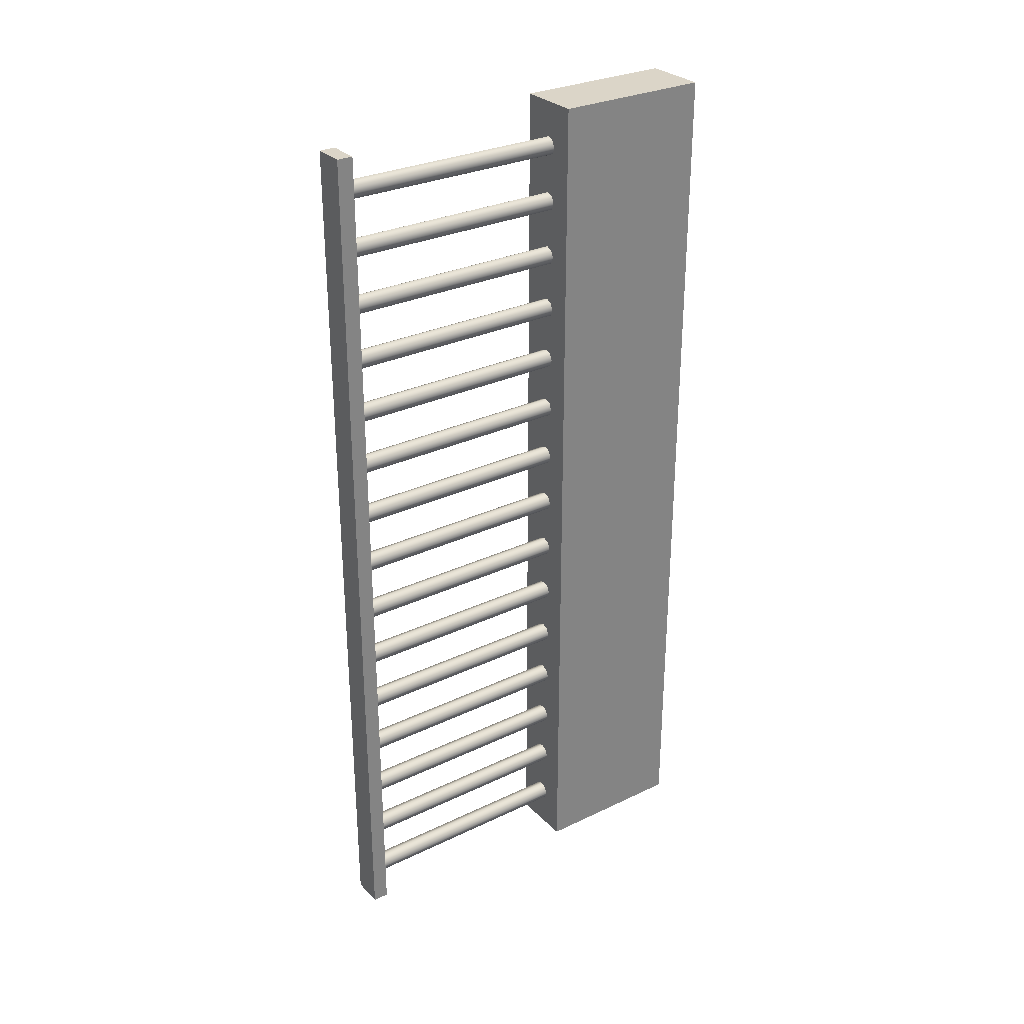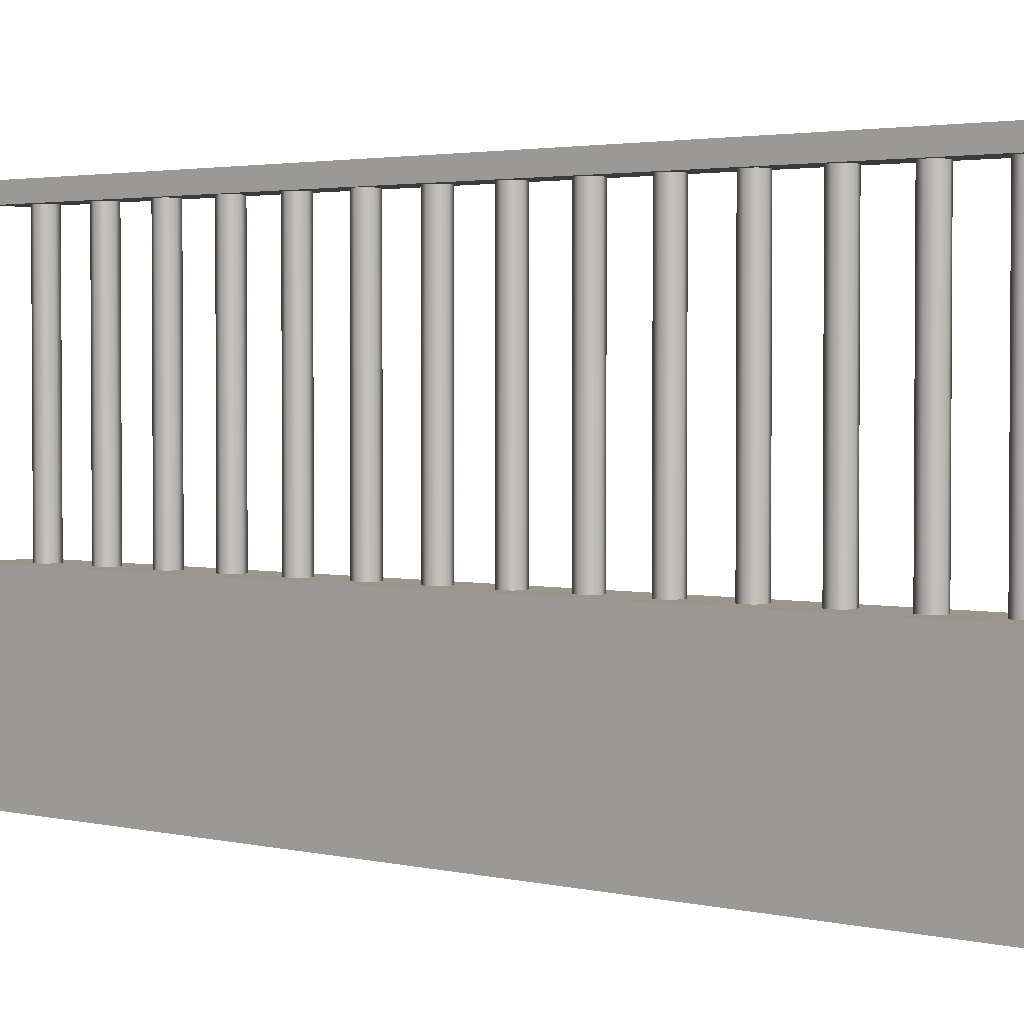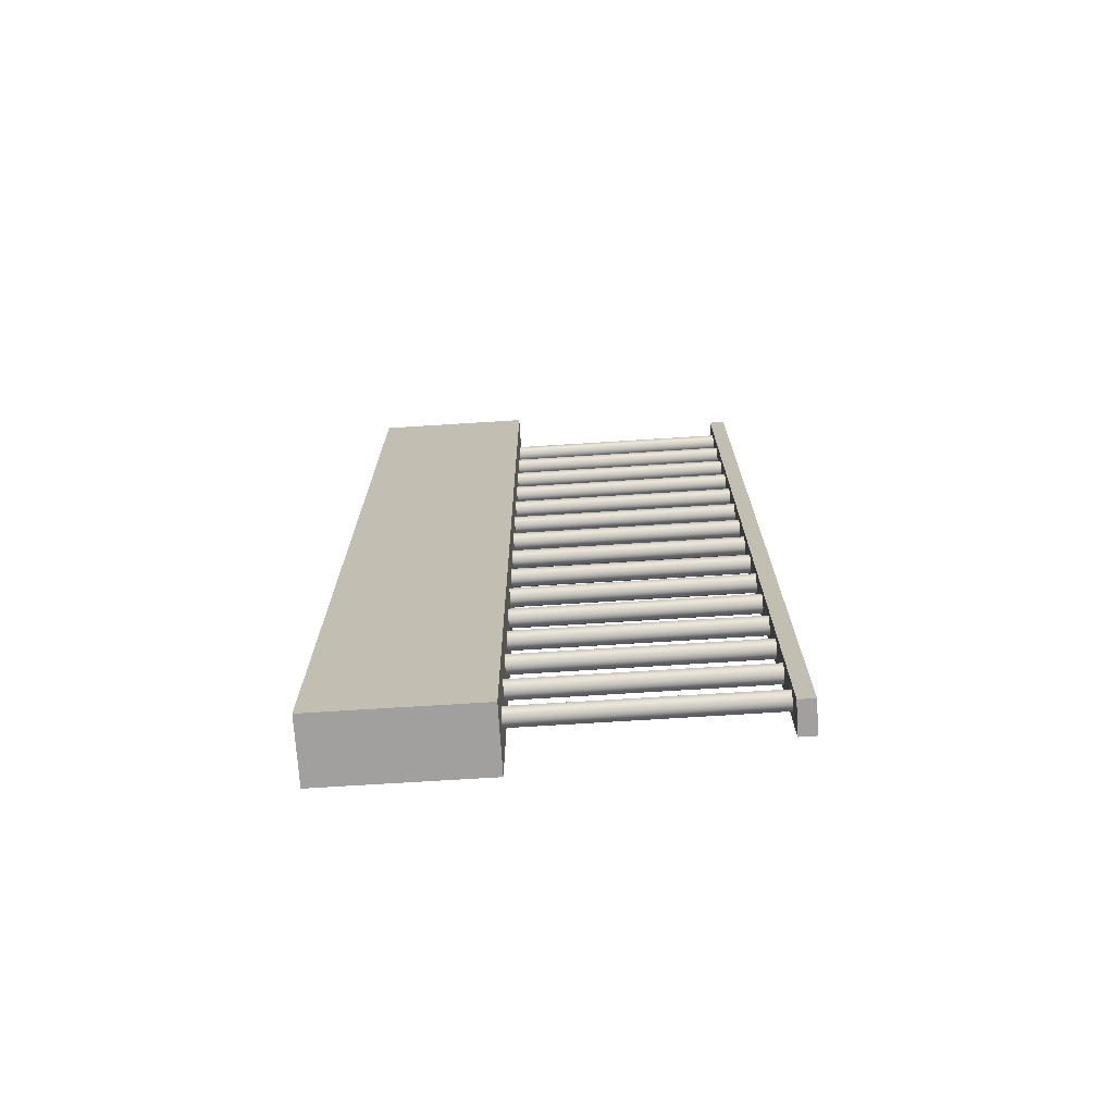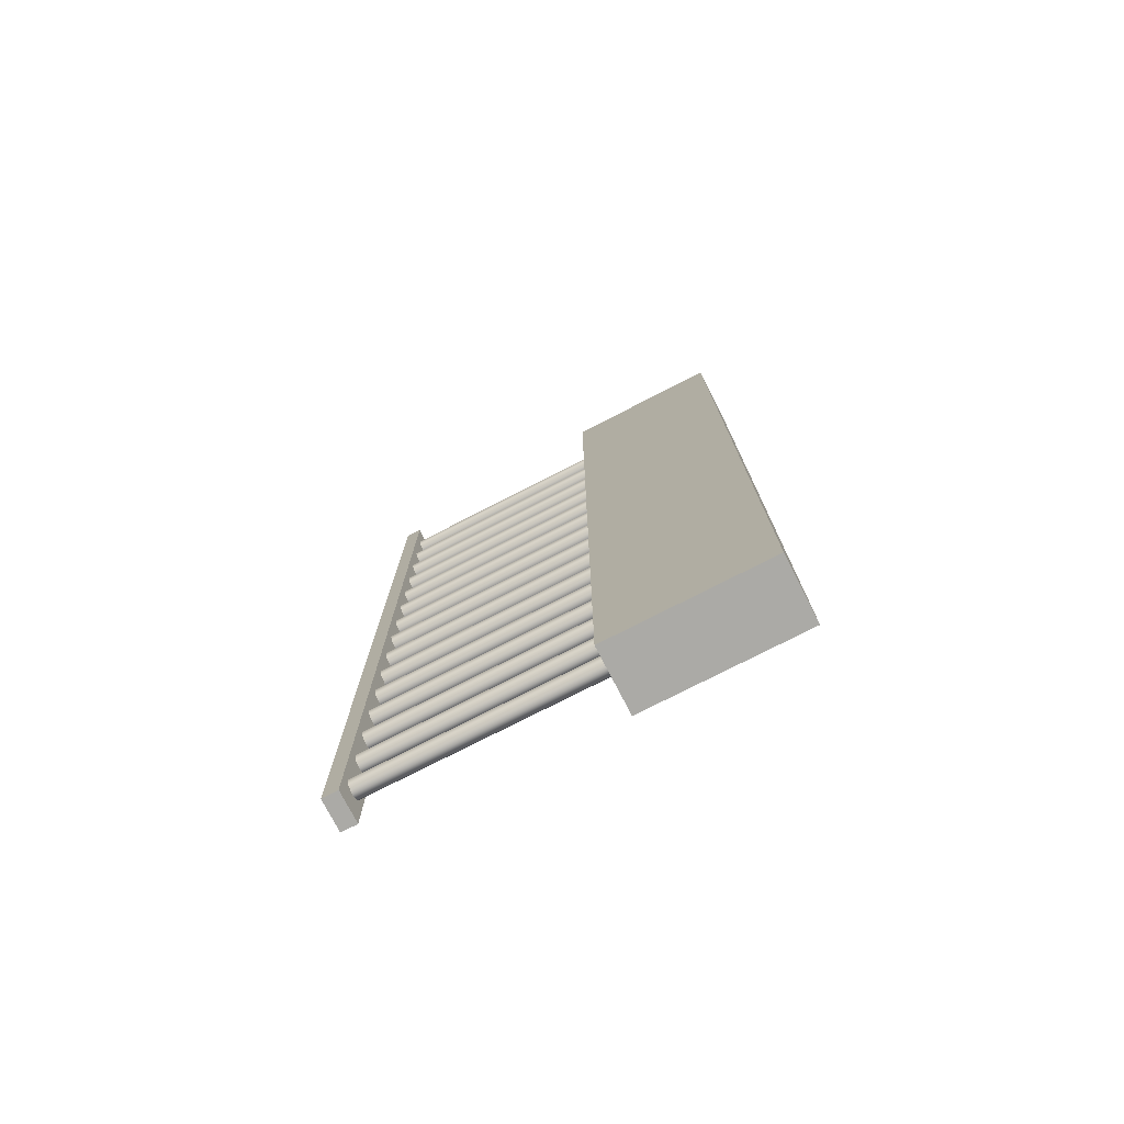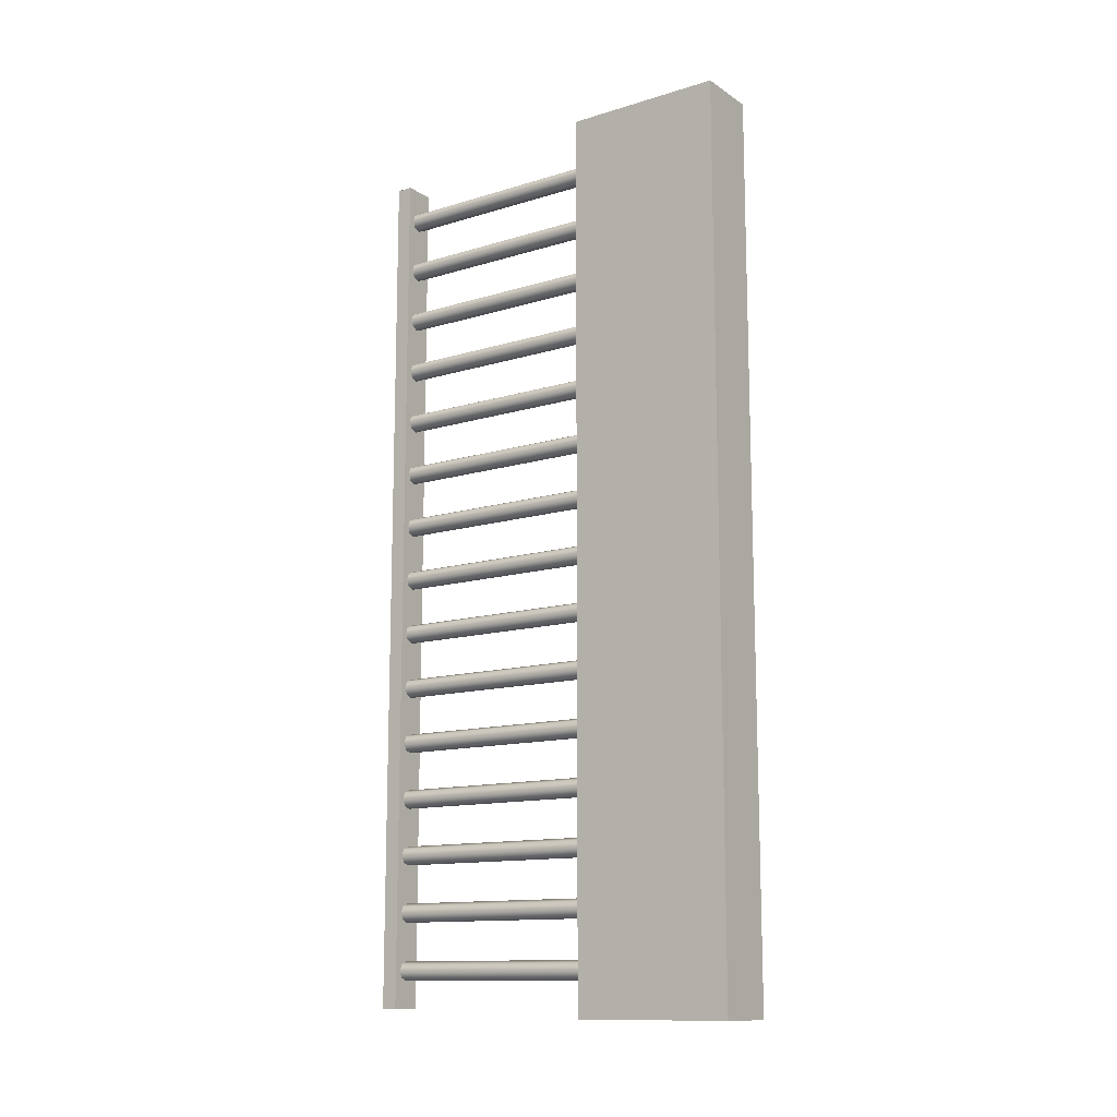
<metadata>
{"format":"obj","ext":"obj","renderer":"f3d","projection":"perspective","resolution":1024,"background":"white","views":[{"elev":29.6,"azim":-125.1,"up":"+Z"},{"elev":2.4,"azim":-48.5,"up":"+Y"},{"elev":-71.8,"azim":93.6,"up":"+Z"},{"elev":-75.7,"azim":-62.8,"up":"+Z"},{"elev":-12.7,"azim":-54.9,"up":"+Z"}]}
</metadata>
<code>
o Cube.2664_Cube.058
v 1.891 0.5018 -2.413
v 1.891 0.5033 -2.413
v 1.888 0.5018 -2.413
v 1.888 0.5033 -2.413
v 1.891 0.5018 -2.33
v 1.891 0.5033 -2.33
v 1.888 0.5018 -2.33
v 1.888 0.5033 -2.33
f 2 1 3
f 4 3 7
f 8 7 5
f 6 5 1
f 7 3 1
f 4 8 6
f 2 3 4
f 4 7 8
f 8 5 6
f 6 1 2
f 7 1 5
f 4 6 2
o Cylinder
v 1.889 0.4703 -2.334
v 1.889 0.5018 -2.334
v 1.889 0.4703 -2.333
v 1.889 0.5018 -2.333
v 1.89 0.4703 -2.333
v 1.89 0.5018 -2.333
v 1.891 0.4703 -2.333
v 1.891 0.5018 -2.333
v 1.891 0.4703 -2.334
v 1.891 0.5018 -2.334
v 1.891 0.4703 -2.334
v 1.891 0.5018 -2.334
v 1.89 0.4703 -2.335
v 1.89 0.5018 -2.335
v 1.889 0.4703 -2.334
v 1.889 0.5018 -2.334
v 1.889 0.4703 -2.339
v 1.889 0.5018 -2.339
v 1.889 0.4703 -2.338
v 1.889 0.5018 -2.338
v 1.89 0.4703 -2.338
v 1.89 0.5018 -2.338
v 1.891 0.4703 -2.338
v 1.891 0.5018 -2.338
v 1.891 0.4703 -2.339
v 1.891 0.5018 -2.339
v 1.891 0.4703 -2.34
v 1.891 0.5018 -2.34
v 1.89 0.4703 -2.34
v 1.89 0.5018 -2.34
v 1.889 0.4703 -2.34
v 1.889 0.5018 -2.34
v 1.889 0.4703 -2.344
v 1.889 0.5018 -2.344
v 1.889 0.4703 -2.344
v 1.889 0.5018 -2.344
v 1.89 0.4703 -2.344
v 1.89 0.5018 -2.344
v 1.891 0.4703 -2.344
v 1.891 0.5018 -2.344
v 1.891 0.4703 -2.344
v 1.891 0.5018 -2.344
v 1.891 0.4703 -2.345
v 1.891 0.5018 -2.345
v 1.89 0.4703 -2.345
v 1.89 0.5018 -2.345
v 1.889 0.4703 -2.345
v 1.889 0.5018 -2.345
v 1.889 0.4703 -2.35
v 1.889 0.5018 -2.35
v 1.889 0.4703 -2.349
v 1.889 0.5018 -2.349
v 1.89 0.4703 -2.349
v 1.89 0.5018 -2.349
v 1.891 0.4703 -2.349
v 1.891 0.5018 -2.349
v 1.891 0.4703 -2.35
v 1.891 0.5018 -2.35
v 1.891 0.4703 -2.351
v 1.891 0.5018 -2.351
v 1.89 0.4703 -2.351
v 1.89 0.5018 -2.351
v 1.889 0.4703 -2.351
v 1.889 0.5018 -2.351
v 1.889 0.4703 -2.355
v 1.889 0.5018 -2.355
v 1.889 0.4703 -2.355
v 1.889 0.5018 -2.355
v 1.89 0.4703 -2.354
v 1.89 0.5018 -2.354
v 1.891 0.4703 -2.355
v 1.891 0.5018 -2.355
v 1.891 0.4703 -2.355
v 1.891 0.5018 -2.355
v 1.891 0.4703 -2.356
v 1.891 0.5018 -2.356
v 1.89 0.4703 -2.356
v 1.89 0.5018 -2.356
v 1.889 0.4703 -2.356
v 1.889 0.5018 -2.356
v 1.889 0.4703 -2.361
v 1.889 0.5018 -2.361
v 1.889 0.4703 -2.36
v 1.889 0.5018 -2.36
v 1.89 0.4703 -2.36
v 1.89 0.5018 -2.36
v 1.891 0.4703 -2.36
v 1.891 0.5018 -2.36
v 1.891 0.4703 -2.361
v 1.891 0.5018 -2.361
v 1.891 0.4703 -2.361
v 1.891 0.5018 -2.361
v 1.89 0.4703 -2.362
v 1.89 0.5018 -2.362
v 1.889 0.4703 -2.361
v 1.889 0.5018 -2.361
v 1.889 0.4703 -2.366
v 1.889 0.5018 -2.366
v 1.889 0.4703 -2.365
v 1.889 0.5018 -2.365
v 1.89 0.4703 -2.365
v 1.89 0.5018 -2.365
v 1.891 0.4703 -2.365
v 1.891 0.5018 -2.365
v 1.891 0.4703 -2.366
v 1.891 0.5018 -2.366
v 1.891 0.4703 -2.367
v 1.891 0.5018 -2.367
v 1.89 0.4703 -2.367
v 1.89 0.5018 -2.367
v 1.889 0.4703 -2.367
v 1.889 0.5018 -2.367
v 1.889 0.4703 -2.371
v 1.889 0.5018 -2.371
v 1.889 0.4703 -2.371
v 1.889 0.5018 -2.371
v 1.89 0.4703 -2.371
v 1.89 0.5018 -2.371
v 1.891 0.4703 -2.371
v 1.891 0.5018 -2.371
v 1.891 0.4703 -2.371
v 1.891 0.5018 -2.371
v 1.891 0.4703 -2.372
v 1.891 0.5018 -2.372
v 1.89 0.4703 -2.372
v 1.89 0.5018 -2.372
v 1.889 0.4703 -2.372
v 1.889 0.5018 -2.372
v 1.889 0.4703 -2.377
v 1.889 0.5018 -2.377
v 1.889 0.4703 -2.376
v 1.889 0.5018 -2.376
v 1.89 0.4703 -2.376
v 1.89 0.5018 -2.376
v 1.891 0.4703 -2.376
v 1.891 0.5018 -2.376
v 1.891 0.4703 -2.377
v 1.891 0.5018 -2.377
v 1.891 0.4703 -2.378
v 1.891 0.5018 -2.378
v 1.89 0.4703 -2.378
v 1.89 0.5018 -2.378
v 1.889 0.4703 -2.378
v 1.889 0.5018 -2.378
v 1.889 0.4703 -2.382
v 1.889 0.5018 -2.382
v 1.889 0.4703 -2.382
v 1.889 0.5018 -2.382
v 1.89 0.4703 -2.381
v 1.89 0.5018 -2.381
v 1.891 0.4703 -2.382
v 1.891 0.5018 -2.382
v 1.891 0.4703 -2.382
v 1.891 0.5018 -2.382
v 1.891 0.4703 -2.383
v 1.891 0.5018 -2.383
v 1.89 0.4703 -2.383
v 1.89 0.5018 -2.383
v 1.889 0.4703 -2.383
v 1.889 0.5018 -2.383
v 1.889 0.4703 -2.388
v 1.889 0.5018 -2.388
v 1.889 0.4703 -2.387
v 1.889 0.5018 -2.387
v 1.89 0.4703 -2.387
v 1.89 0.5018 -2.387
v 1.891 0.4703 -2.387
v 1.891 0.5018 -2.387
v 1.891 0.4703 -2.388
v 1.891 0.5018 -2.388
v 1.891 0.4703 -2.388
v 1.891 0.5018 -2.388
v 1.89 0.4703 -2.389
v 1.89 0.5018 -2.389
v 1.889 0.4703 -2.388
v 1.889 0.5018 -2.388
v 1.889 0.4703 -2.393
v 1.889 0.5018 -2.393
v 1.889 0.4703 -2.392
v 1.889 0.5018 -2.392
v 1.89 0.4703 -2.392
v 1.89 0.5018 -2.392
v 1.891 0.4703 -2.392
v 1.891 0.5018 -2.392
v 1.891 0.4703 -2.393
v 1.891 0.5018 -2.393
v 1.891 0.4703 -2.394
v 1.891 0.5018 -2.394
v 1.89 0.4703 -2.394
v 1.89 0.5018 -2.394
v 1.889 0.4703 -2.394
v 1.889 0.5018 -2.394
v 1.889 0.4703 -2.398
v 1.889 0.5018 -2.398
v 1.889 0.4703 -2.398
v 1.889 0.5018 -2.398
v 1.89 0.4703 -2.398
v 1.89 0.5018 -2.398
v 1.891 0.4703 -2.398
v 1.891 0.5018 -2.398
v 1.891 0.4703 -2.398
v 1.891 0.5018 -2.398
v 1.891 0.4703 -2.399
v 1.891 0.5018 -2.399
v 1.89 0.4703 -2.399
v 1.89 0.5018 -2.399
v 1.889 0.4703 -2.399
v 1.889 0.5018 -2.399
v 1.889 0.4703 -2.404
v 1.889 0.5018 -2.404
v 1.889 0.4703 -2.403
v 1.889 0.5018 -2.403
v 1.89 0.4703 -2.403
v 1.89 0.5018 -2.403
v 1.891 0.4703 -2.403
v 1.891 0.5018 -2.403
v 1.891 0.4703 -2.404
v 1.891 0.5018 -2.404
v 1.891 0.4703 -2.405
v 1.891 0.5018 -2.405
v 1.89 0.4703 -2.405
v 1.89 0.5018 -2.405
v 1.889 0.4703 -2.405
v 1.889 0.5018 -2.405
v 1.889 0.4703 -2.409
v 1.889 0.5018 -2.409
v 1.889 0.4703 -2.409
v 1.889 0.5018 -2.409
v 1.89 0.4703 -2.408
v 1.89 0.5018 -2.408
v 1.891 0.4703 -2.409
v 1.891 0.5018 -2.409
v 1.891 0.4703 -2.409
v 1.891 0.5018 -2.409
v 1.891 0.4703 -2.41
v 1.891 0.5018 -2.41
v 1.89 0.4703 -2.41
v 1.89 0.5018 -2.41
v 1.889 0.4703 -2.41
v 1.889 0.5018 -2.41
f 10 9 11
f 12 11 13
f 14 13 15
f 16 15 17
f 18 17 19
f 20 19 21
f 10 18 22
f 22 21 23
f 24 23 9
f 15 23 19
f 26 25 27
f 28 27 29
f 30 29 31
f 32 31 33
f 34 33 35
f 36 35 37
f 26 34 38
f 38 37 39
f 40 39 25
f 31 39 35
f 42 41 43
f 44 43 45
f 46 45 47
f 48 47 49
f 50 49 51
f 52 51 53
f 42 50 54
f 54 53 55
f 56 55 41
f 47 55 51
f 58 57 59
f 60 59 61
f 62 61 63
f 64 63 65
f 66 65 67
f 68 67 69
f 62 70 58
f 70 69 71
f 72 71 57
f 63 71 67
f 74 73 75
f 76 75 77
f 78 77 79
f 80 79 81
f 82 81 83
f 84 83 85
f 80 86 78
f 86 85 87
f 88 87 73
f 79 87 83
f 90 89 91
f 92 91 93
f 94 93 95
f 96 95 97
f 98 97 99
f 100 99 101
f 94 102 90
f 102 101 103
f 104 103 89
f 95 103 99
f 106 105 107
f 108 107 109
f 110 109 111
f 112 111 113
f 114 113 115
f 116 115 117
f 114 110 112
f 118 117 119
f 120 119 105
f 107 115 111
f 122 121 123
f 124 123 125
f 126 125 127
f 128 127 129
f 130 129 131
f 132 131 133
f 128 134 126
f 134 133 135
f 136 135 121
f 133 127 135
f 138 137 139
f 140 139 141
f 142 141 143
f 144 143 145
f 146 145 147
f 148 147 149
f 144 150 142
f 150 149 151
f 152 151 137
f 149 143 151
f 154 153 155
f 156 155 157
f 158 157 159
f 160 159 161
f 162 161 163
f 164 163 165
f 160 166 158
f 166 165 167
f 168 167 153
f 165 159 167
f 170 169 171
f 172 171 173
f 174 173 175
f 176 175 177
f 178 177 179
f 180 179 181
f 176 182 174
f 182 181 183
f 184 183 169
f 181 175 183
f 186 185 187
f 188 187 189
f 190 189 191
f 192 191 193
f 194 193 195
f 196 195 197
f 192 198 190
f 198 197 199
f 200 199 185
f 197 191 199
f 202 201 203
f 204 203 205
f 206 205 207
f 208 207 209
f 210 209 211
f 212 211 213
f 208 214 206
f 214 213 215
f 216 215 201
f 215 207 203
f 218 217 219
f 220 219 221
f 222 221 223
f 224 223 225
f 226 225 227
f 228 227 229
f 230 222 226
f 230 229 231
f 232 231 217
f 229 223 231
f 234 233 235
f 236 235 237
f 238 237 239
f 240 239 241
f 242 241 243
f 244 243 245
f 240 246 238
f 246 245 247
f 248 247 233
f 247 239 235
f 10 11 12
f 12 13 14
f 14 15 16
f 16 17 18
f 18 19 20
f 20 21 22
f 14 10 12
f 10 22 24
f 22 18 20
f 18 14 16
f 14 18 10
f 22 23 24
f 24 9 10
f 23 11 9
f 11 15 13
f 15 19 17
f 19 23 21
f 23 15 11
f 26 27 28
f 28 29 30
f 30 31 32
f 32 33 34
f 34 35 36
f 36 37 38
f 30 26 28
f 26 38 40
f 38 34 36
f 34 30 32
f 30 34 26
f 38 39 40
f 40 25 26
f 39 27 25
f 27 31 29
f 31 35 33
f 35 39 37
f 39 31 27
f 42 43 44
f 44 45 46
f 46 47 48
f 48 49 50
f 50 51 52
f 52 53 54
f 46 42 44
f 42 54 56
f 54 50 52
f 50 46 48
f 46 50 42
f 54 55 56
f 56 41 42
f 55 43 41
f 43 47 45
f 47 51 49
f 51 55 53
f 55 47 43
f 58 59 60
f 60 61 62
f 62 63 64
f 64 65 66
f 66 67 68
f 68 69 70
f 62 58 60
f 58 70 72
f 70 66 68
f 66 70 64
f 64 70 62
f 70 71 72
f 72 57 58
f 71 59 57
f 59 63 61
f 63 67 65
f 67 71 69
f 71 63 59
f 74 75 76
f 76 77 78
f 78 79 80
f 80 81 82
f 82 83 84
f 84 85 86
f 78 74 76
f 74 78 88
f 88 78 86
f 86 82 84
f 82 86 80
f 86 87 88
f 88 73 74
f 87 75 73
f 75 79 77
f 79 83 81
f 83 87 85
f 87 79 75
f 90 91 92
f 92 93 94
f 94 95 96
f 96 97 98
f 98 99 100
f 100 101 102
f 94 90 92
f 90 102 104
f 102 98 100
f 98 102 96
f 96 102 94
f 102 103 104
f 104 89 90
f 103 91 89
f 91 95 93
f 95 99 97
f 99 103 101
f 103 95 91
f 106 107 108
f 108 109 110
f 110 111 112
f 112 113 114
f 114 115 116
f 116 117 118
f 110 106 108
f 106 110 120
f 120 110 118
f 118 110 116
f 116 110 114
f 118 119 120
f 120 105 106
f 119 107 105
f 107 111 109
f 111 115 113
f 115 119 117
f 119 115 107
f 122 123 124
f 124 125 126
f 126 127 128
f 128 129 130
f 130 131 132
f 132 133 134
f 126 134 124
f 124 134 122
f 122 134 136
f 134 130 132
f 130 134 128
f 134 135 136
f 136 121 122
f 135 127 121
f 121 127 123
f 123 127 125
f 127 131 129
f 131 127 133
f 138 139 140
f 140 141 142
f 142 143 144
f 144 145 146
f 146 147 148
f 148 149 150
f 142 150 140
f 140 150 138
f 138 150 152
f 150 146 148
f 146 150 144
f 150 151 152
f 152 137 138
f 151 143 137
f 137 143 139
f 139 143 141
f 143 147 145
f 147 143 149
f 154 155 156
f 156 157 158
f 158 159 160
f 160 161 162
f 162 163 164
f 164 165 166
f 158 166 156
f 156 166 154
f 154 166 168
f 166 162 164
f 162 166 160
f 166 167 168
f 168 153 154
f 167 159 153
f 153 159 155
f 155 159 157
f 159 163 161
f 163 159 165
f 170 171 172
f 172 173 174
f 174 175 176
f 176 177 178
f 178 179 180
f 180 181 182
f 174 182 172
f 172 182 170
f 170 182 184
f 182 178 180
f 178 182 176
f 182 183 184
f 184 169 170
f 183 175 169
f 169 175 171
f 171 175 173
f 175 179 177
f 179 175 181
f 186 187 188
f 188 189 190
f 190 191 192
f 192 193 194
f 194 195 196
f 196 197 198
f 190 198 188
f 188 198 186
f 186 198 200
f 198 194 196
f 194 198 192
f 198 199 200
f 200 185 186
f 199 191 185
f 185 191 187
f 187 191 189
f 191 195 193
f 195 191 197
f 202 203 204
f 204 205 206
f 206 207 208
f 208 209 210
f 210 211 212
f 212 213 214
f 206 214 204
f 204 214 202
f 202 214 216
f 214 210 212
f 210 214 208
f 214 215 216
f 216 201 202
f 215 203 201
f 203 207 205
f 207 211 209
f 211 207 213
f 213 207 215
f 218 219 220
f 220 221 222
f 222 223 224
f 224 225 226
f 226 227 228
f 228 229 230
f 222 218 220
f 218 230 232
f 230 226 228
f 226 222 224
f 222 230 218
f 230 231 232
f 232 217 218
f 231 219 217
f 219 231 221
f 221 231 223
f 223 227 225
f 227 223 229
f 234 235 236
f 236 237 238
f 238 239 240
f 240 241 242
f 242 243 244
f 244 245 246
f 238 246 236
f 236 246 234
f 234 246 248
f 246 242 244
f 242 246 240
f 246 247 248
f 248 233 234
f 247 235 233
f 235 239 237
f 239 243 241
f 243 239 245
f 245 239 247
o Cube
v 1.893 0.465 -2.413
v 1.893 0.48 -2.413
v 1.887 0.465 -2.413
v 1.887 0.48 -2.413
v 1.893 0.465 -2.329
v 1.893 0.48 -2.329
v 1.887 0.465 -2.329
v 1.887 0.48 -2.329
f 250 249 251
f 252 251 255
f 256 255 253
f 254 253 249
f 255 251 249
f 252 256 254
f 250 251 252
f 252 255 256
f 256 253 254
f 254 249 250
f 255 249 253
f 252 254 250

</code>
